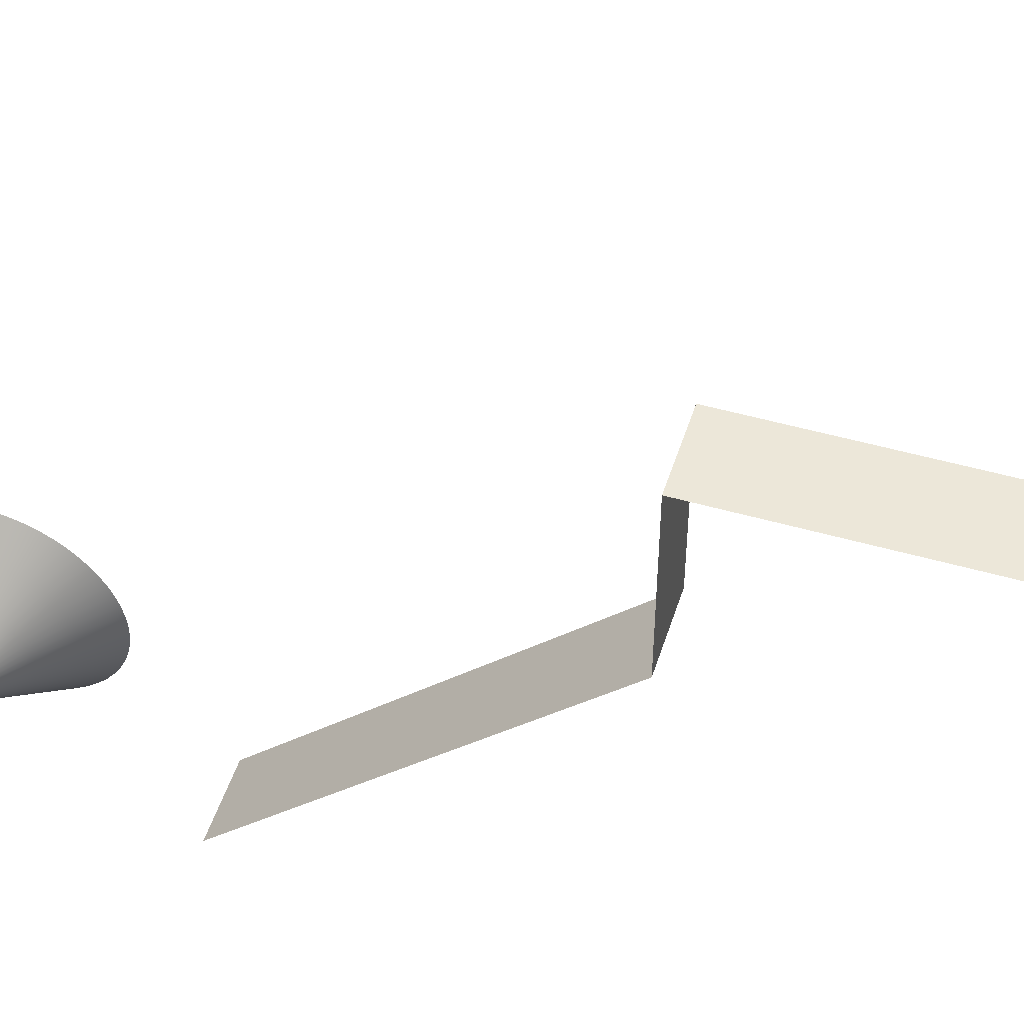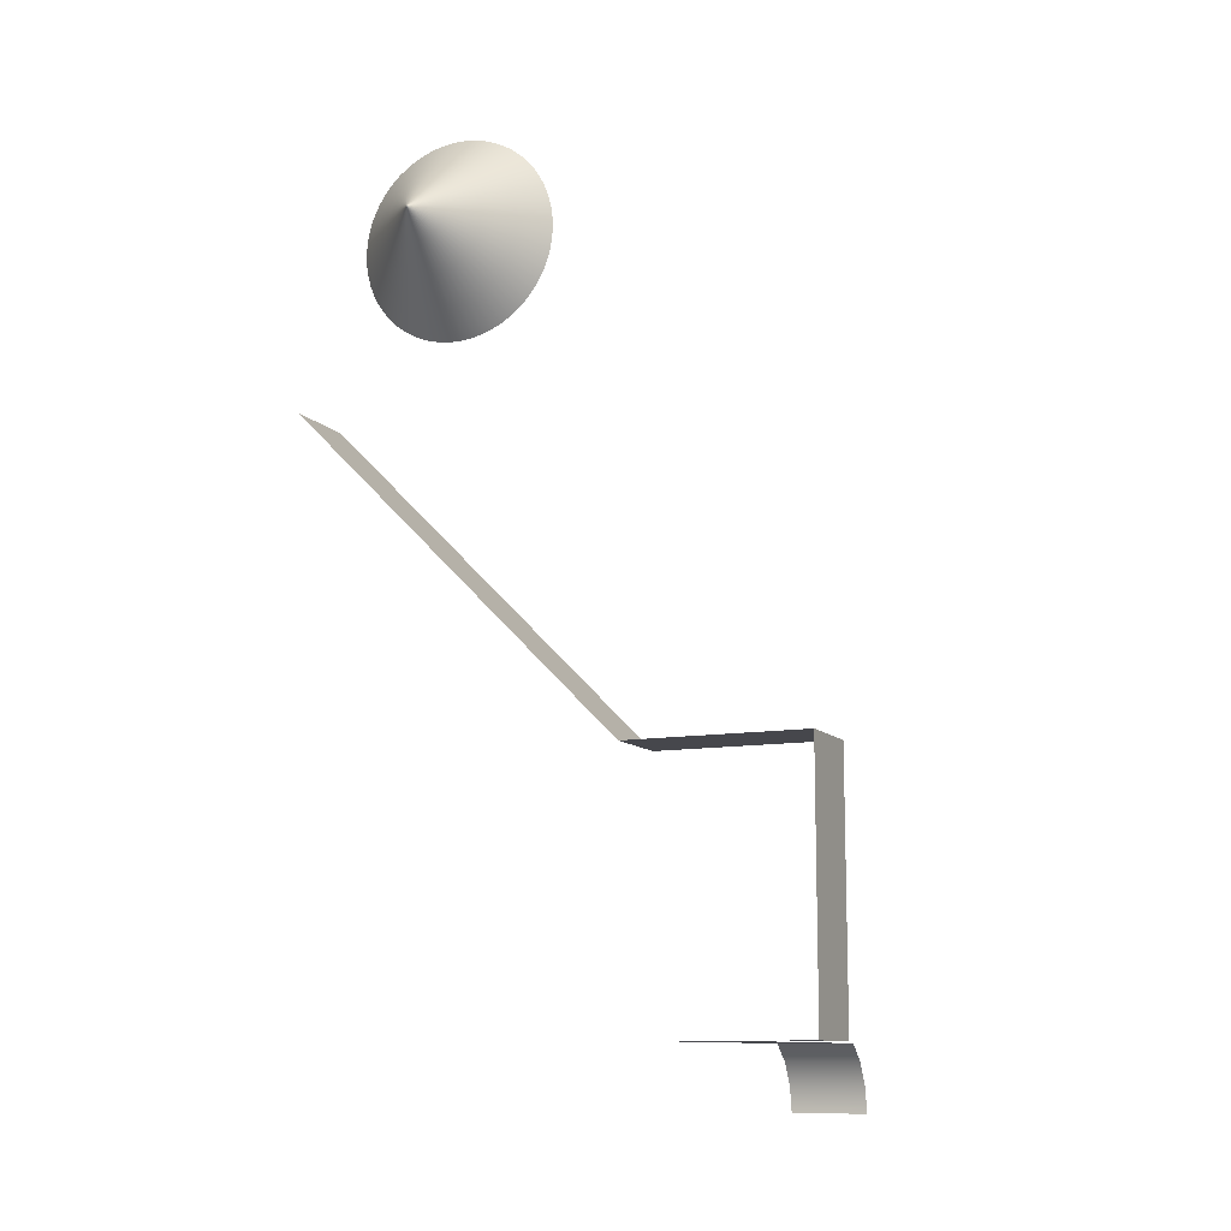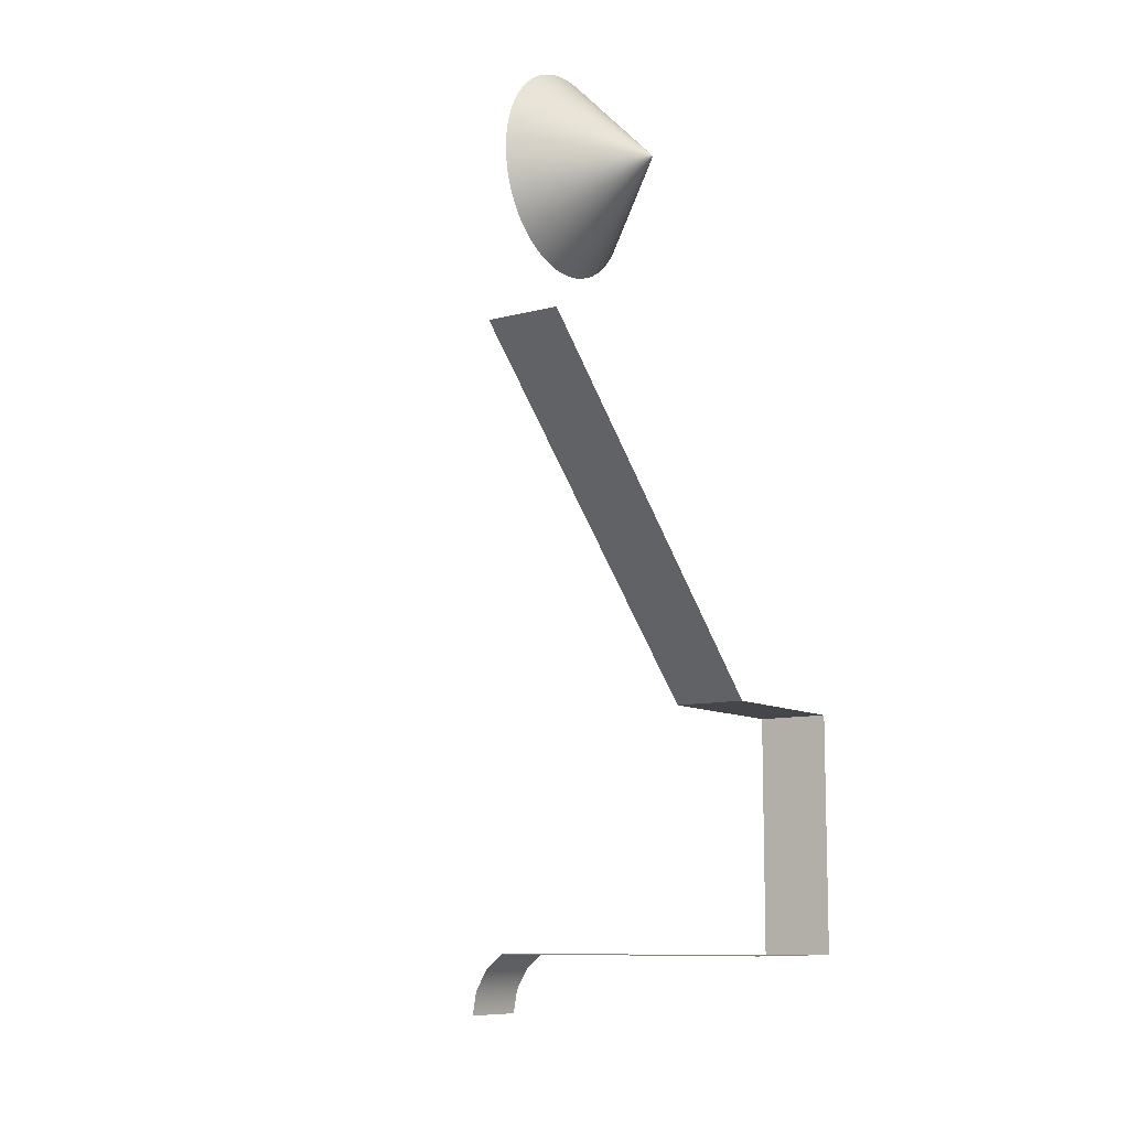
<metadata>
{"format":"obj","ext":"obj","renderer":"f3d","projection":"perspective","resolution":1024,"background":"white","views":[{"elev":49.9,"azim":107.5,"up":"+Y"},{"elev":-11.0,"azim":114.1,"up":"+Z"},{"elev":-9.8,"azim":34.4,"up":"+Z"}]}
</metadata>
<code>
v -0.073 -0.109 -0.04993
v -0.073 -0.109 -0.04993
v -0.073 -0.109 -0.05036
v -0.073 -0.109 -0.05036
v -0.073 -0.109 -0.04949
v -0.073 -0.109 -0.04949
v -0.073 -0.1089 -0.05079
v -0.073 -0.1089 -0.05079
v -0.073 -0.1089 -0.04907
v -0.073 -0.1089 -0.04907
v -0.073 -0.1088 -0.0512
v -0.073 -0.1088 -0.0512
v -0.073 -0.1088 -0.04865
v -0.073 -0.1088 -0.04865
v -0.073 -0.1086 -0.05161
v -0.073 -0.1086 -0.05161
v -0.073 -0.1086 -0.04825
v -0.073 -0.1086 -0.04825
v -0.073 -0.1084 -0.05199
v -0.073 -0.1084 -0.05199
v -0.073 -0.1084 -0.04786
v -0.073 -0.1084 -0.04786
v -0.073 -0.1082 -0.05235
v -0.073 -0.1082 -0.05235
v -0.073 -0.1082 -0.04751
v -0.073 -0.1082 -0.04751
v -0.073 -0.1079 -0.05268
v -0.073 -0.1079 -0.05268
v -0.073 -0.1079 -0.04718
v -0.073 -0.1079 -0.04718
v -0.073 -0.1076 -0.05298
v -0.073 -0.1076 -0.05298
v -0.073 -0.1076 -0.04688
v -0.073 -0.1076 -0.04688
v -0.073 -0.1072 -0.05324
v -0.073 -0.1072 -0.05324
v -0.073 -0.1072 -0.04662
v -0.073 -0.1072 -0.04662
v -0.073 -0.1069 -0.05346
v -0.073 -0.1069 -0.05346
v -0.073 -0.1069 -0.04639
v -0.073 -0.1069 -0.04639
v -0.073 -0.1065 -0.05364
v -0.073 -0.1065 -0.05364
v -0.073 -0.1065 -0.04621
v -0.073 -0.1065 -0.04621
v -0.073 -0.1061 -0.05378
v -0.073 -0.1061 -0.05378
v -0.073 -0.1061 -0.04607
v -0.073 -0.1061 -0.04607
v -0.073 -0.1056 -0.05387
v -0.073 -0.1056 -0.05387
v -0.073 -0.1056 -0.04598
v -0.073 -0.1056 -0.04598
v -0.073 -0.1052 -0.05392
v -0.073 -0.1052 -0.05392
v -0.073 -0.1052 -0.04593
v -0.073 -0.1052 -0.04593
v -0.073 -0.1048 -0.05392
v -0.073 -0.1048 -0.05392
v -0.073 -0.1048 -0.04593
v -0.073 -0.1048 -0.04593
v -0.073 -0.1044 -0.05387
v -0.073 -0.1044 -0.05387
v -0.073 -0.1044 -0.04598
v -0.073 -0.1044 -0.04598
v -0.073 -0.1039 -0.05378
v -0.073 -0.1039 -0.05378
v -0.073 -0.1039 -0.04607
v -0.073 -0.1039 -0.04607
v -0.073 -0.1035 -0.05364
v -0.073 -0.1035 -0.05364
v -0.073 -0.1035 -0.04621
v -0.073 -0.1035 -0.04621
v -0.073 -0.1031 -0.05346
v -0.073 -0.1031 -0.05346
v -0.073 -0.1031 -0.04639
v -0.073 -0.1031 -0.04639
v -0.073 -0.1028 -0.05324
v -0.073 -0.1028 -0.05324
v -0.073 -0.1028 -0.04662
v -0.073 -0.1028 -0.04662
v -0.073 -0.1024 -0.05298
v -0.073 -0.1024 -0.05298
v -0.073 -0.1024 -0.04688
v -0.073 -0.1024 -0.04688
v -0.073 -0.1021 -0.05268
v -0.073 -0.1021 -0.05268
v -0.073 -0.1021 -0.04718
v -0.073 -0.1021 -0.04718
v -0.073 -0.1018 -0.05235
v -0.073 -0.1018 -0.05235
v -0.073 -0.1018 -0.04751
v -0.073 -0.1018 -0.04751
v -0.073 -0.1016 -0.05199
v -0.073 -0.1016 -0.05199
v -0.073 -0.1016 -0.04786
v -0.073 -0.1016 -0.04786
v -0.073 -0.1014 -0.05161
v -0.073 -0.1014 -0.05161
v -0.073 -0.1014 -0.04825
v -0.073 -0.1014 -0.04825
v -0.073 -0.1012 -0.0512
v -0.073 -0.1012 -0.0512
v -0.073 -0.1012 -0.04865
v -0.073 -0.1012 -0.04865
v -0.073 -0.1011 -0.05079
v -0.073 -0.1011 -0.05079
v -0.073 -0.1011 -0.04907
v -0.073 -0.1011 -0.04907
v -0.073 -0.101 -0.05036
v -0.073 -0.101 -0.05036
v -0.073 -0.101 -0.04949
v -0.073 -0.101 -0.04949
v -0.073 -0.101 -0.04993
v -0.073 -0.101 -0.04993
v -0.073 -0.101 -0.04993
v -0.072 -0.108 -0.04993
v -0.072 -0.108 -0.05025
v -0.072 -0.108 -0.0496
v -0.072 -0.1079 -0.05057
v -0.072 -0.1079 -0.04928
v -0.072 -0.1078 -0.05088
v -0.072 -0.1078 -0.04897
v -0.072 -0.1077 -0.05119
v -0.072 -0.1077 -0.04867
v -0.072 -0.1076 -0.05147
v -0.072 -0.1076 -0.04838
v -0.072 -0.1074 -0.05174
v -0.072 -0.1074 -0.04811
v -0.072 -0.1072 -0.05199
v -0.072 -0.1072 -0.04786
v -0.072 -0.1069 -0.05221
v -0.072 -0.1069 -0.04764
v -0.072 -0.1067 -0.05241
v -0.072 -0.1067 -0.04744
v -0.072 -0.1064 -0.05258
v -0.072 -0.1064 -0.04728
v -0.072 -0.1061 -0.05271
v -0.072 -0.1061 -0.04714
v -0.072 -0.1058 -0.05282
v -0.072 -0.1058 -0.04704
v -0.072 -0.1055 -0.05289
v -0.072 -0.1055 -0.04697
v -0.072 -0.1052 -0.05292
v -0.072 -0.1052 -0.04693
v -0.072 -0.1048 -0.05292
v -0.072 -0.1048 -0.04693
v -0.072 -0.1045 -0.05289
v -0.072 -0.1045 -0.04697
v -0.072 -0.1042 -0.05282
v -0.072 -0.1042 -0.04704
v -0.072 -0.1039 -0.05271
v -0.072 -0.1039 -0.04714
v -0.072 -0.1036 -0.05258
v -0.072 -0.1036 -0.04728
v -0.072 -0.1033 -0.05241
v -0.072 -0.1033 -0.04744
v -0.072 -0.1031 -0.05221
v -0.072 -0.1031 -0.04764
v -0.072 -0.1028 -0.05199
v -0.072 -0.1028 -0.04786
v -0.072 -0.1026 -0.05174
v -0.072 -0.1026 -0.04811
v -0.072 -0.1024 -0.05147
v -0.072 -0.1024 -0.04838
v -0.072 -0.1023 -0.05119
v -0.072 -0.1023 -0.04867
v -0.072 -0.1022 -0.05088
v -0.072 -0.1022 -0.04897
v -0.072 -0.1021 -0.05057
v -0.072 -0.1021 -0.04928
v -0.072 -0.102 -0.05025
v -0.072 -0.102 -0.0496
v -0.072 -0.102 -0.04993
v -0.072 -0.102 -0.04993
v -0.072 -0.102 -0.04993
v -0.071 -0.107 -0.04993
v -0.071 -0.107 -0.05014
v -0.071 -0.107 -0.04971
v -0.071 -0.107 -0.05036
v -0.071 -0.107 -0.0495
v -0.071 -0.1069 -0.05056
v -0.071 -0.1069 -0.04929
v -0.071 -0.1068 -0.05077
v -0.071 -0.1068 -0.04909
v -0.071 -0.1067 -0.05096
v -0.071 -0.1067 -0.0489
v -0.071 -0.1066 -0.05114
v -0.071 -0.1066 -0.04872
v -0.071 -0.1065 -0.0513
v -0.071 -0.1065 -0.04855
v -0.071 -0.1063 -0.05145
v -0.071 -0.1063 -0.0484
v -0.071 -0.1061 -0.05158
v -0.071 -0.1061 -0.04827
v -0.071 -0.1059 -0.05169
v -0.071 -0.1059 -0.04816
v -0.071 -0.1057 -0.05178
v -0.071 -0.1057 -0.04807
v -0.071 -0.1055 -0.05185
v -0.071 -0.1055 -0.048
v -0.071 -0.1053 -0.0519
v -0.071 -0.1053 -0.04795
v -0.071 -0.1051 -0.05192
v -0.071 -0.1051 -0.04793
v -0.071 -0.1049 -0.05192
v -0.071 -0.1049 -0.04793
v -0.071 -0.1047 -0.0519
v -0.071 -0.1047 -0.04795
v -0.071 -0.1045 -0.05185
v -0.071 -0.1045 -0.048
v -0.071 -0.1043 -0.05178
v -0.071 -0.1043 -0.04807
v -0.071 -0.1041 -0.05169
v -0.071 -0.1041 -0.04816
v -0.071 -0.1039 -0.05158
v -0.071 -0.1039 -0.04827
v -0.071 -0.1037 -0.05145
v -0.071 -0.1037 -0.0484
v -0.071 -0.1035 -0.0513
v -0.071 -0.1035 -0.04855
v -0.071 -0.1034 -0.05114
v -0.071 -0.1034 -0.04872
v -0.071 -0.1033 -0.05096
v -0.071 -0.1033 -0.0489
v -0.071 -0.1032 -0.05077
v -0.071 -0.1032 -0.04909
v -0.071 -0.1031 -0.05056
v -0.071 -0.1031 -0.04929
v -0.071 -0.103 -0.05036
v -0.071 -0.103 -0.0495
v -0.071 -0.103 -0.05014
v -0.071 -0.103 -0.04971
v -0.071 -0.103 -0.04971
v -0.071 -0.103 -0.04993
v -0.071 -0.103 -0.04993
v -0.07 -0.106 -0.04993
v -0.07 -0.106 -0.05004
v -0.07 -0.106 -0.04982
v -0.07 -0.106 -0.05014
v -0.07 -0.106 -0.04971
v -0.07 -0.1059 -0.05025
v -0.07 -0.1059 -0.04961
v -0.07 -0.1059 -0.05035
v -0.07 -0.1059 -0.04951
v -0.07 -0.1059 -0.05044
v -0.07 -0.1059 -0.04941
v -0.07 -0.1058 -0.05053
v -0.07 -0.1058 -0.04932
v -0.07 -0.1057 -0.05061
v -0.07 -0.1057 -0.04924
v -0.07 -0.1056 -0.05069
v -0.07 -0.1056 -0.04916
v -0.07 -0.1056 -0.05075
v -0.07 -0.1056 -0.0491
v -0.07 -0.1055 -0.05081
v -0.07 -0.1055 -0.04904
v -0.07 -0.1054 -0.05086
v -0.07 -0.1054 -0.049
v -0.07 -0.1053 -0.05089
v -0.07 -0.1053 -0.04896
v -0.07 -0.1052 -0.05091
v -0.07 -0.1052 -0.04894
v -0.07 -0.1051 -0.05092
v -0.07 -0.1051 -0.04893
v -0.07 -0.1049 -0.05092
v -0.07 -0.1049 -0.04893
v -0.07 -0.1048 -0.05091
v -0.07 -0.1048 -0.04894
v -0.07 -0.1047 -0.05089
v -0.07 -0.1047 -0.04896
v -0.07 -0.1046 -0.05086
v -0.07 -0.1046 -0.049
v -0.07 -0.1045 -0.05081
v -0.07 -0.1045 -0.04904
v -0.07 -0.1044 -0.05075
v -0.07 -0.1044 -0.0491
v -0.07 -0.1044 -0.05069
v -0.07 -0.1044 -0.04916
v -0.07 -0.1043 -0.05061
v -0.07 -0.1043 -0.04924
v -0.07 -0.1042 -0.05053
v -0.07 -0.1042 -0.04932
v -0.07 -0.1041 -0.05044
v -0.07 -0.1041 -0.04941
v -0.07 -0.1041 -0.05035
v -0.07 -0.1041 -0.04951
v -0.07 -0.1041 -0.05025
v -0.07 -0.1041 -0.04961
v -0.07 -0.104 -0.05014
v -0.07 -0.104 -0.04971
v -0.07 -0.104 -0.05004
v -0.07 -0.104 -0.04982
v -0.07 -0.104 -0.04982
v -0.07 -0.104 -0.04993
v -0.07 -0.104 -0.04993
v -0.069 -0.105 -0.04993
v -0.069 -0.105 -0.04993
v -0.069 -0.105 -0.04993
v -0.069 -0.105 -0.04993
v -0.069 -0.105 -0.04993
v -0.069 -0.105 -0.04993
v -0.069 -0.105 -0.04993
v -0.069 -0.105 -0.04993
v -0.069 -0.105 -0.04993
v -0.069 -0.105 -0.04993
v -0.069 -0.105 -0.04993
v -0.069 -0.105 -0.04993
v -0.069 -0.105 -0.04993
v -0.069 -0.105 -0.04993
v -0.069 -0.105 -0.04993
v -0.069 -0.105 -0.04993
v -0.069 -0.105 -0.04993
v -0.069 -0.105 -0.04993
v -0.069 -0.105 -0.04993
v -0.069 -0.105 -0.04993
v -0.069 -0.105 -0.04993
v -0.069 -0.105 -0.04993
v -0.069 -0.105 -0.04993
v -0.069 -0.105 -0.04993
v -0.069 -0.105 -0.04993
v -0.069 -0.105 -0.04993
v -0.069 -0.105 -0.04993
v -0.069 -0.105 -0.04993
v -0.069 -0.105 -0.04993
v -0.069 -0.105 -0.04993
v -0.069 -0.105 -0.04993
v -0.069 -0.105 -0.04993
v -0.069 -0.105 -0.04993
v -0.069 -0.105 -0.04993
v -0.069 -0.105 -0.04993
v -0.069 -0.105 -0.04993
v -0.069 -0.105 -0.04993
v -0.069 -0.105 -0.04993
v -0.069 -0.105 -0.04993
v -0.069 -0.105 -0.04993
v -0.069 -0.105 -0.04993
v -0.069 -0.105 -0.04993
v -0.069 -0.105 -0.04993
v -0.069 -0.105 -0.04993
v -0.069 -0.105 -0.04993
v -0.069 -0.105 -0.04993
v -0.069 -0.105 -0.04993
v -0.069 -0.105 -0.04993
v -0.069 -0.105 -0.04993
v -0.069 -0.105 -0.04993
v -0.069 -0.105 -0.04993
v -0.069 -0.105 -0.04993
v -0.069 -0.105 -0.04993
v -0.069 -0.105 -0.04993
v -0.069 -0.105 -0.04993
v -0.069 -0.105 -0.04993
v -0.069 -0.105 -0.04993
v -0.069 -0.105 -0.04993
v -0.084 -0.096 -0.08253
v -0.084 -0.093 -0.08253
v -0.08382 -0.096 -0.0815
v -0.08382 -0.093 -0.0815
v -0.0833 -0.096 -0.0806
v -0.0833 -0.093 -0.0806
v -0.0825 -0.096 -0.07993
v -0.0825 -0.096 -0.07993
v -0.0825 -0.093 -0.07993
v -0.0825 -0.093 -0.07993
v -0.073 -0.11 -0.05693
v -0.073 -0.097 -0.06993
v -0.073 -0.097 -0.06993
v -0.073 -0.093 -0.07993
v -0.073 -0.09 -0.07993
v -0.073 -0.09 -0.07993
v -0.073 -0.09 -0.06993
v -0.073 -0.09 -0.06993
v -0.07 -0.11 -0.05693
v -0.07 -0.097 -0.06993
v -0.07 -0.097 -0.06993
v -0.07 -0.096 -0.07993
v -0.07 -0.09 -0.07993
v -0.07 -0.09 -0.07993
v -0.07 -0.09 -0.06993
v -0.07 -0.09 -0.06993
f 114 174 116
f 116 174 177
f 115 175 111
f 111 175 173
f 111 173 108
f 108 173 171
f 108 171 103
f 103 171 169
f 103 169 100
f 100 169 167
f 100 167 96
f 96 167 165
f 96 165 92
f 92 165 163
f 92 163 88
f 88 163 161
f 88 161 83
f 83 161 159
f 83 159 80
f 80 159 157
f 80 157 76
f 76 157 155
f 76 155 71
f 71 155 153
f 71 153 68
f 68 153 151
f 68 151 64
f 64 151 149
f 64 149 60
f 60 149 147
f 60 147 56
f 56 147 145
f 56 145 51
f 51 145 143
f 51 143 47
f 47 143 141
f 47 141 44
f 44 141 139
f 44 139 39
f 39 139 137
f 39 137 35
f 35 137 135
f 35 135 31
f 31 135 133
f 31 133 27
f 27 133 131
f 27 131 24
f 24 131 129
f 24 129 19
f 19 129 127
f 19 127 15
f 15 127 125
f 15 125 11
f 11 125 123
f 11 123 8
f 8 123 121
f 8 121 4
f 4 121 119
f 4 119 2
f 2 119 118
f 2 118 5
f 5 118 120
f 5 120 10
f 10 120 122
f 10 122 13
f 13 122 124
f 13 124 17
f 17 124 126
f 17 126 21
f 21 126 128
f 21 128 25
f 25 128 130
f 25 130 29
f 29 130 132
f 29 132 33
f 33 132 134
f 33 134 37
f 37 134 136
f 37 136 42
f 42 136 138
f 42 138 45
f 45 138 140
f 45 140 50
f 50 140 142
f 50 142 54
f 54 142 144
f 54 144 58
f 58 144 146
f 58 146 62
f 62 146 148
f 62 148 65
f 65 148 150
f 65 150 70
f 70 150 152
f 70 152 74
f 74 152 154
f 74 154 77
f 77 154 156
f 77 156 81
f 81 156 158
f 81 158 85
f 85 158 160
f 85 160 89
f 89 160 162
f 89 162 93
f 93 162 164
f 93 164 97
f 97 164 166
f 97 166 102
f 102 166 168
f 102 168 106
f 106 168 170
f 106 170 110
f 110 170 172
f 110 172 114
f 114 172 174
f 297 300 293
f 293 322 291
f 291 321 289
f 289 320 287
f 287 319 285
f 285 318 283
f 283 317 281
f 281 316 279
f 279 315 277
f 277 314 275
f 275 312 273
f 273 313 271
f 271 325 269
f 269 311 267
f 267 306 265
f 265 299 263
f 263 301 261
f 261 302 259
f 259 303 257
f 255 310 253
f 253 305 251
f 251 304 249
f 249 307 247
f 247 308 245
f 245 309 243
f 243 298 241
f 241 326 239
f 239 329 238
f 238 328 240
f 240 344 242
f 242 345 244
f 244 346 246
f 246 349 248
f 248 347 250
f 250 348 252
f 252 354 254
f 254 350 256
f 258 351 260
f 260 327 262
f 262 352 264
f 264 353 266
f 266 343 268
f 268 355 270
f 270 341 272
f 272 340 274
f 274 339 276
f 276 338 278
f 278 337 280
f 280 336 282
f 282 335 284
f 284 334 286
f 286 333 288
f 288 332 290
f 290 331 292
f 292 330 294
f 294 342 296
f 175 237 173
f 173 237 233
f 173 233 171
f 171 233 231
f 171 231 169
f 169 231 229
f 169 229 167
f 167 229 227
f 167 227 165
f 165 227 225
f 165 225 163
f 163 225 223
f 163 223 161
f 161 223 221
f 161 221 159
f 159 221 219
f 159 219 157
f 157 219 217
f 157 217 155
f 155 217 215
f 155 215 153
f 153 215 213
f 153 213 151
f 151 213 211
f 151 211 149
f 149 211 209
f 149 209 147
f 147 209 207
f 147 207 145
f 145 207 205
f 145 205 143
f 143 205 203
f 143 203 141
f 141 203 201
f 141 201 139
f 139 201 199
f 139 199 137
f 137 199 197
f 137 197 135
f 135 197 195
f 135 195 133
f 133 195 193
f 133 193 131
f 131 193 191
f 131 191 129
f 129 191 189
f 129 189 127
f 127 189 187
f 127 187 125
f 125 187 185
f 125 185 123
f 123 185 183
f 123 183 121
f 121 183 181
f 121 181 119
f 119 181 179
f 119 179 118
f 118 179 178
f 118 178 120
f 120 178 180
f 120 180 122
f 122 180 182
f 122 182 124
f 124 182 184
f 124 184 126
f 126 184 186
f 126 186 128
f 128 186 188
f 128 188 130
f 130 188 190
f 130 190 132
f 132 190 192
f 132 192 134
f 134 192 194
f 134 194 136
f 136 194 196
f 136 196 138
f 138 196 198
f 138 198 140
f 140 198 200
f 140 200 142
f 142 200 202
f 142 202 144
f 144 202 204
f 144 204 146
f 146 204 206
f 146 206 148
f 148 206 208
f 148 208 150
f 150 208 210
f 150 210 152
f 152 210 212
f 152 212 154
f 154 212 214
f 154 214 156
f 156 214 216
f 156 216 158
f 158 216 218
f 158 218 160
f 160 218 220
f 160 220 162
f 162 220 222
f 162 222 164
f 164 222 224
f 164 224 166
f 166 224 226
f 166 226 168
f 168 226 228
f 168 228 170
f 170 228 230
f 170 230 172
f 172 230 232
f 172 232 174
f 174 232 235
f 174 235 176
f 175 234 237
f 237 297 233
f 233 297 293
f 233 293 231
f 231 293 291
f 231 291 229
f 229 291 289
f 229 289 227
f 227 289 287
f 227 287 225
f 225 287 285
f 225 285 223
f 223 285 283
f 223 283 221
f 221 283 281
f 221 281 219
f 219 281 279
f 219 279 217
f 217 279 277
f 217 277 215
f 215 277 275
f 215 275 213
f 213 275 273
f 213 273 211
f 211 273 271
f 211 271 209
f 209 271 269
f 209 269 207
f 207 269 267
f 207 267 205
f 205 267 265
f 205 265 203
f 203 265 263
f 203 263 201
f 201 263 261
f 201 261 199
f 199 261 259
f 199 259 197
f 197 259 257
f 197 257 195
f 195 257 255
f 195 255 193
f 193 255 253
f 193 253 191
f 191 253 251
f 191 251 189
f 189 251 249
f 189 249 187
f 187 249 247
f 187 247 185
f 185 247 245
f 185 245 183
f 183 245 243
f 183 243 181
f 181 243 241
f 181 241 179
f 179 241 239
f 179 239 178
f 178 239 238
f 178 238 180
f 180 238 240
f 180 240 182
f 182 240 242
f 182 242 184
f 184 242 244
f 184 244 186
f 186 244 246
f 186 246 188
f 188 246 248
f 188 248 190
f 190 248 250
f 190 250 192
f 192 250 252
f 192 252 194
f 194 252 254
f 194 254 196
f 196 254 256
f 196 256 198
f 198 256 258
f 198 258 200
f 200 258 260
f 200 260 202
f 202 260 262
f 202 262 204
f 204 262 264
f 204 264 206
f 206 264 266
f 206 266 208
f 208 266 268
f 208 268 210
f 210 268 270
f 210 270 212
f 212 270 272
f 212 272 214
f 214 272 274
f 214 274 216
f 216 274 276
f 216 276 218
f 218 276 278
f 218 278 220
f 220 278 280
f 220 280 222
f 222 280 282
f 222 282 224
f 224 282 284
f 224 284 226
f 226 284 286
f 226 286 228
f 228 286 288
f 228 288 230
f 230 288 290
f 230 290 232
f 232 290 292
f 232 292 235
f 235 292 294
f 235 294 236
f 237 295 297
f 257 324 255
f 256 323 258
f 112 3 117
f 117 3 1
f 117 1 113
f 113 1 6
f 113 6 109
f 109 6 9
f 109 9 105
f 105 9 14
f 105 14 101
f 101 14 18
f 101 18 98
f 98 18 22
f 98 22 94
f 94 22 26
f 94 26 90
f 90 26 30
f 90 30 86
f 86 30 34
f 86 34 82
f 82 34 38
f 82 38 78
f 78 38 41
f 78 41 73
f 73 41 46
f 73 46 69
f 69 46 49
f 69 49 66
f 66 49 53
f 66 53 61
f 61 53 57
f 3 112 7
f 7 112 107
f 7 107 12
f 12 107 104
f 12 104 16
f 16 104 99
f 16 99 20
f 20 99 95
f 20 95 23
f 23 95 91
f 23 91 28
f 28 91 87
f 28 87 32
f 32 87 84
f 32 84 36
f 36 84 79
f 36 79 40
f 40 79 75
f 40 75 43
f 43 75 72
f 43 72 48
f 48 72 67
f 48 67 52
f 52 67 63
f 52 63 55
f 55 63 59
f 381 373 379
f 379 373 370
f 365 362 369
f 369 362 377
f 369 377 378
f 378 371 369
f 380 375 372
f 372 375 367
f 366 368 374
f 374 368 376
f 363 364 360
f 360 364 361
f 360 361 359
f 357 356 359
f 359 356 358
f 359 358 360

</code>
